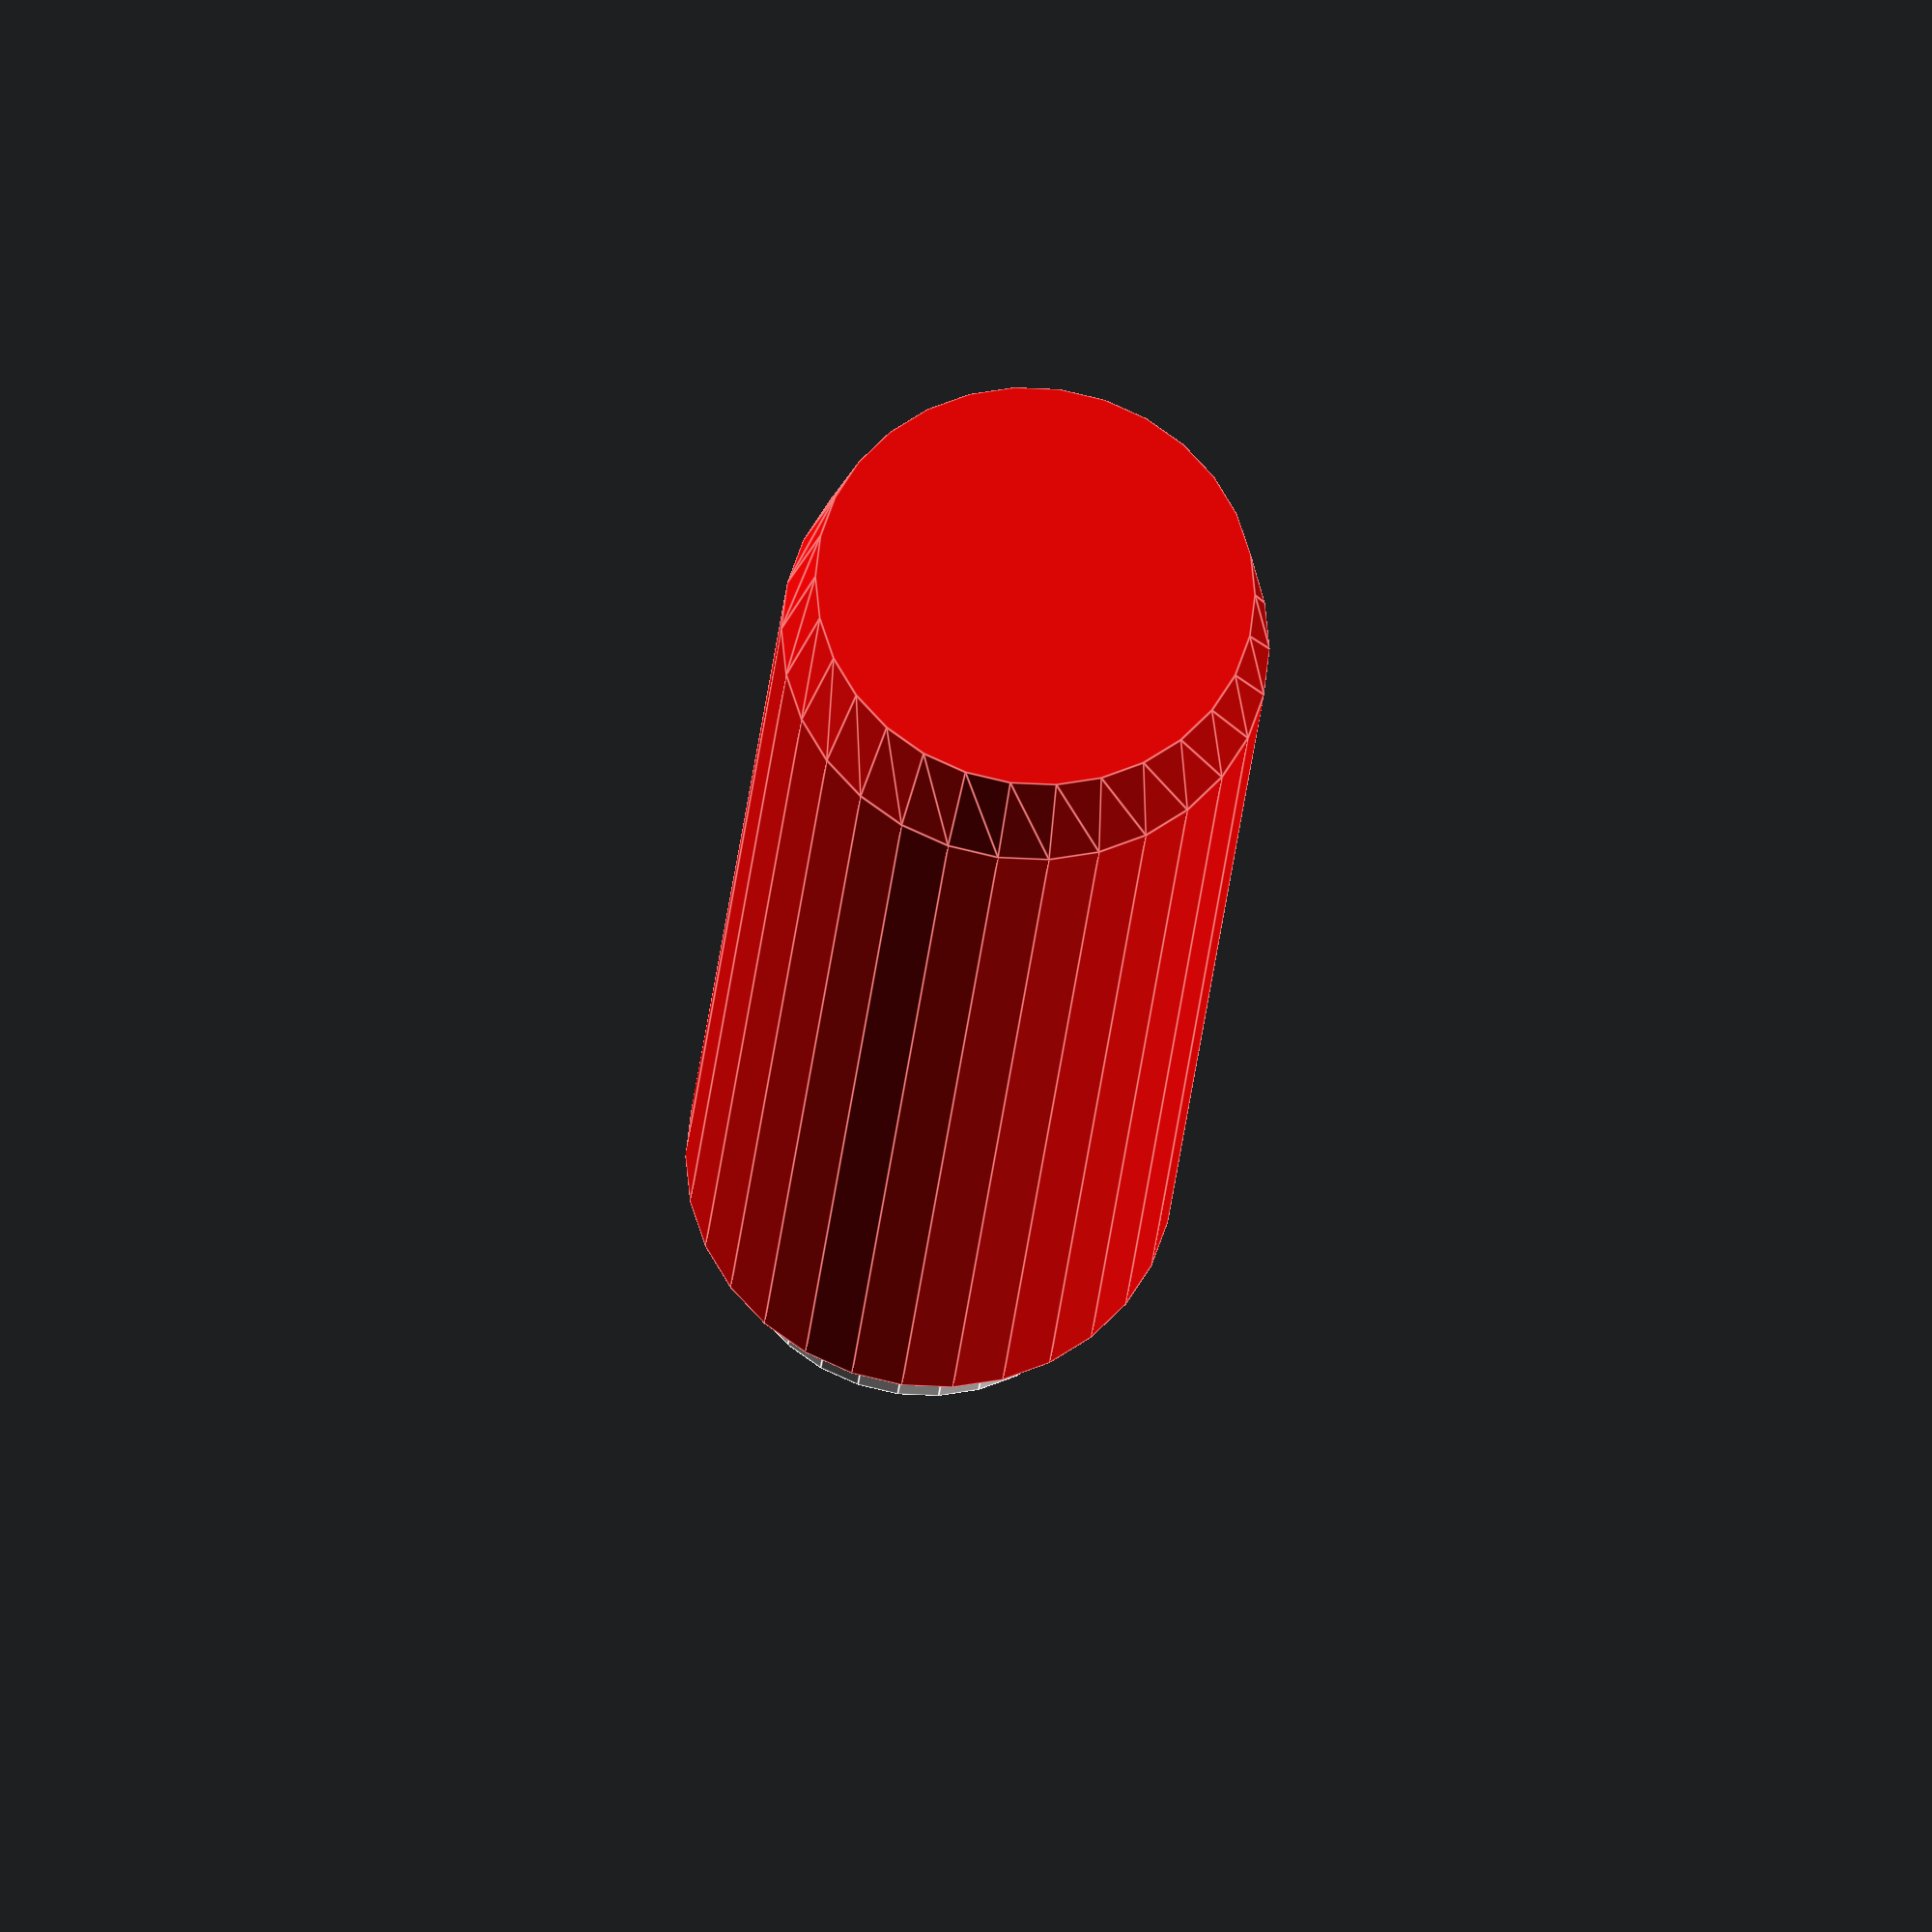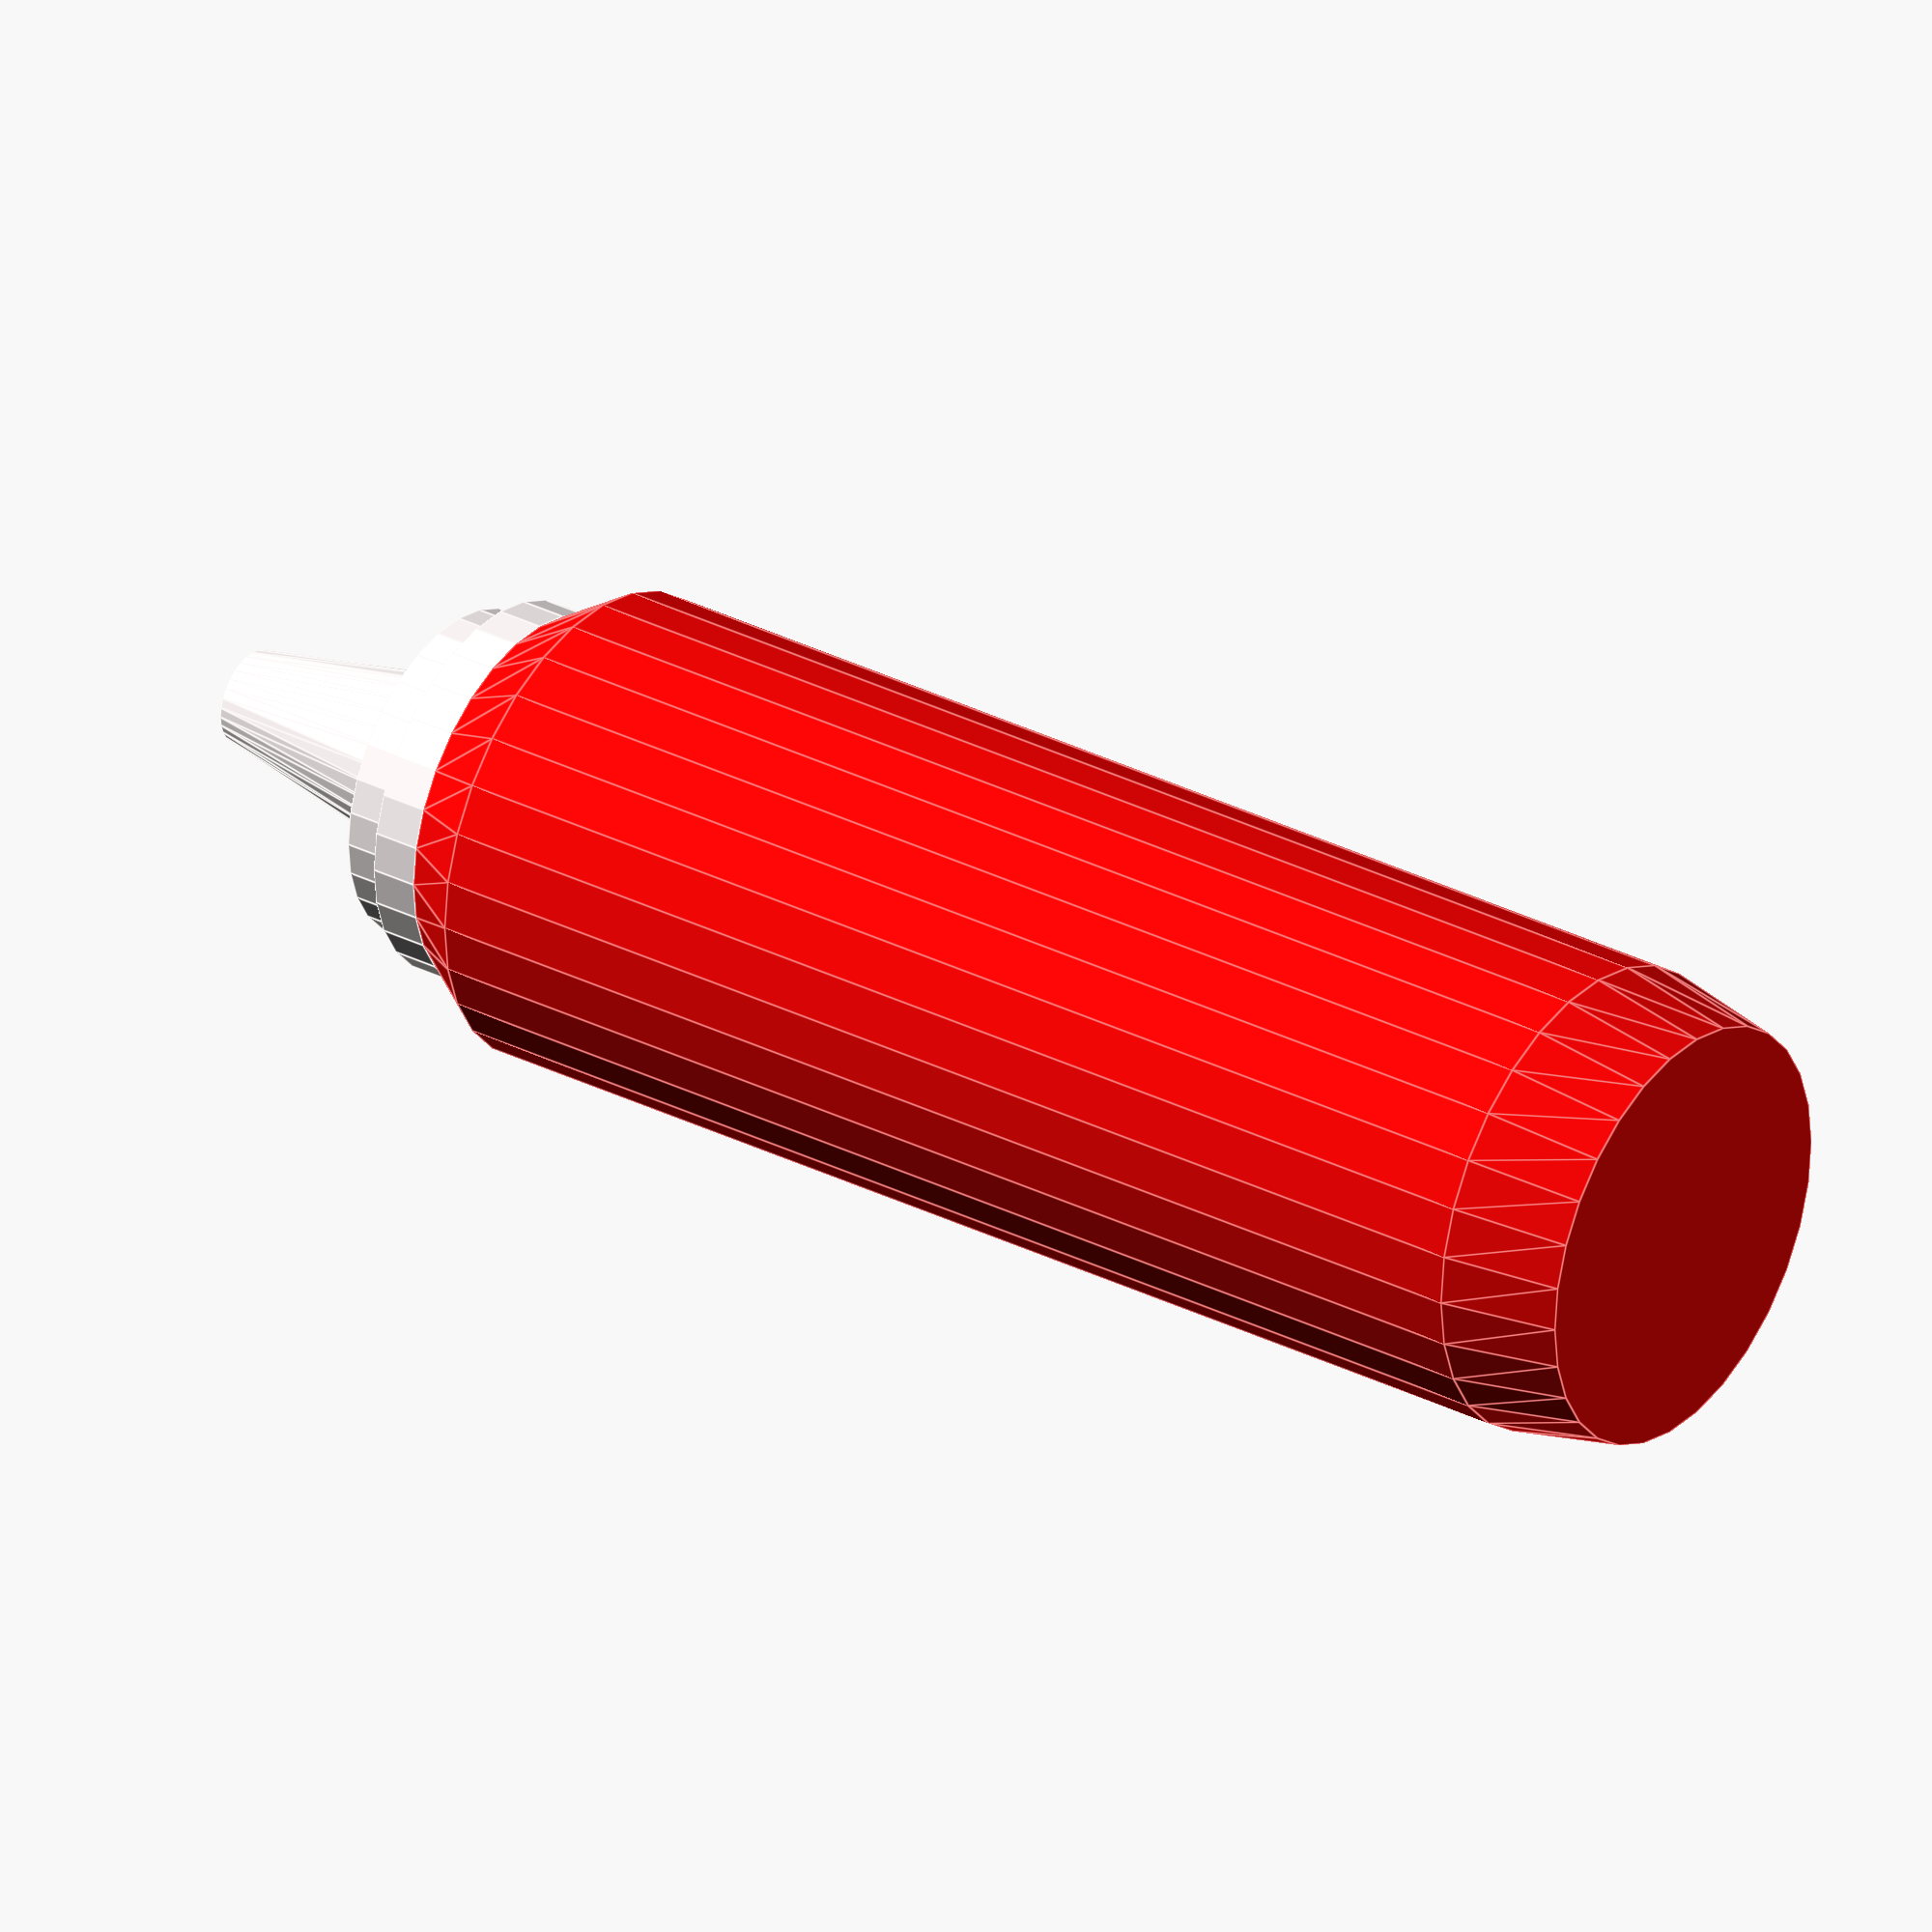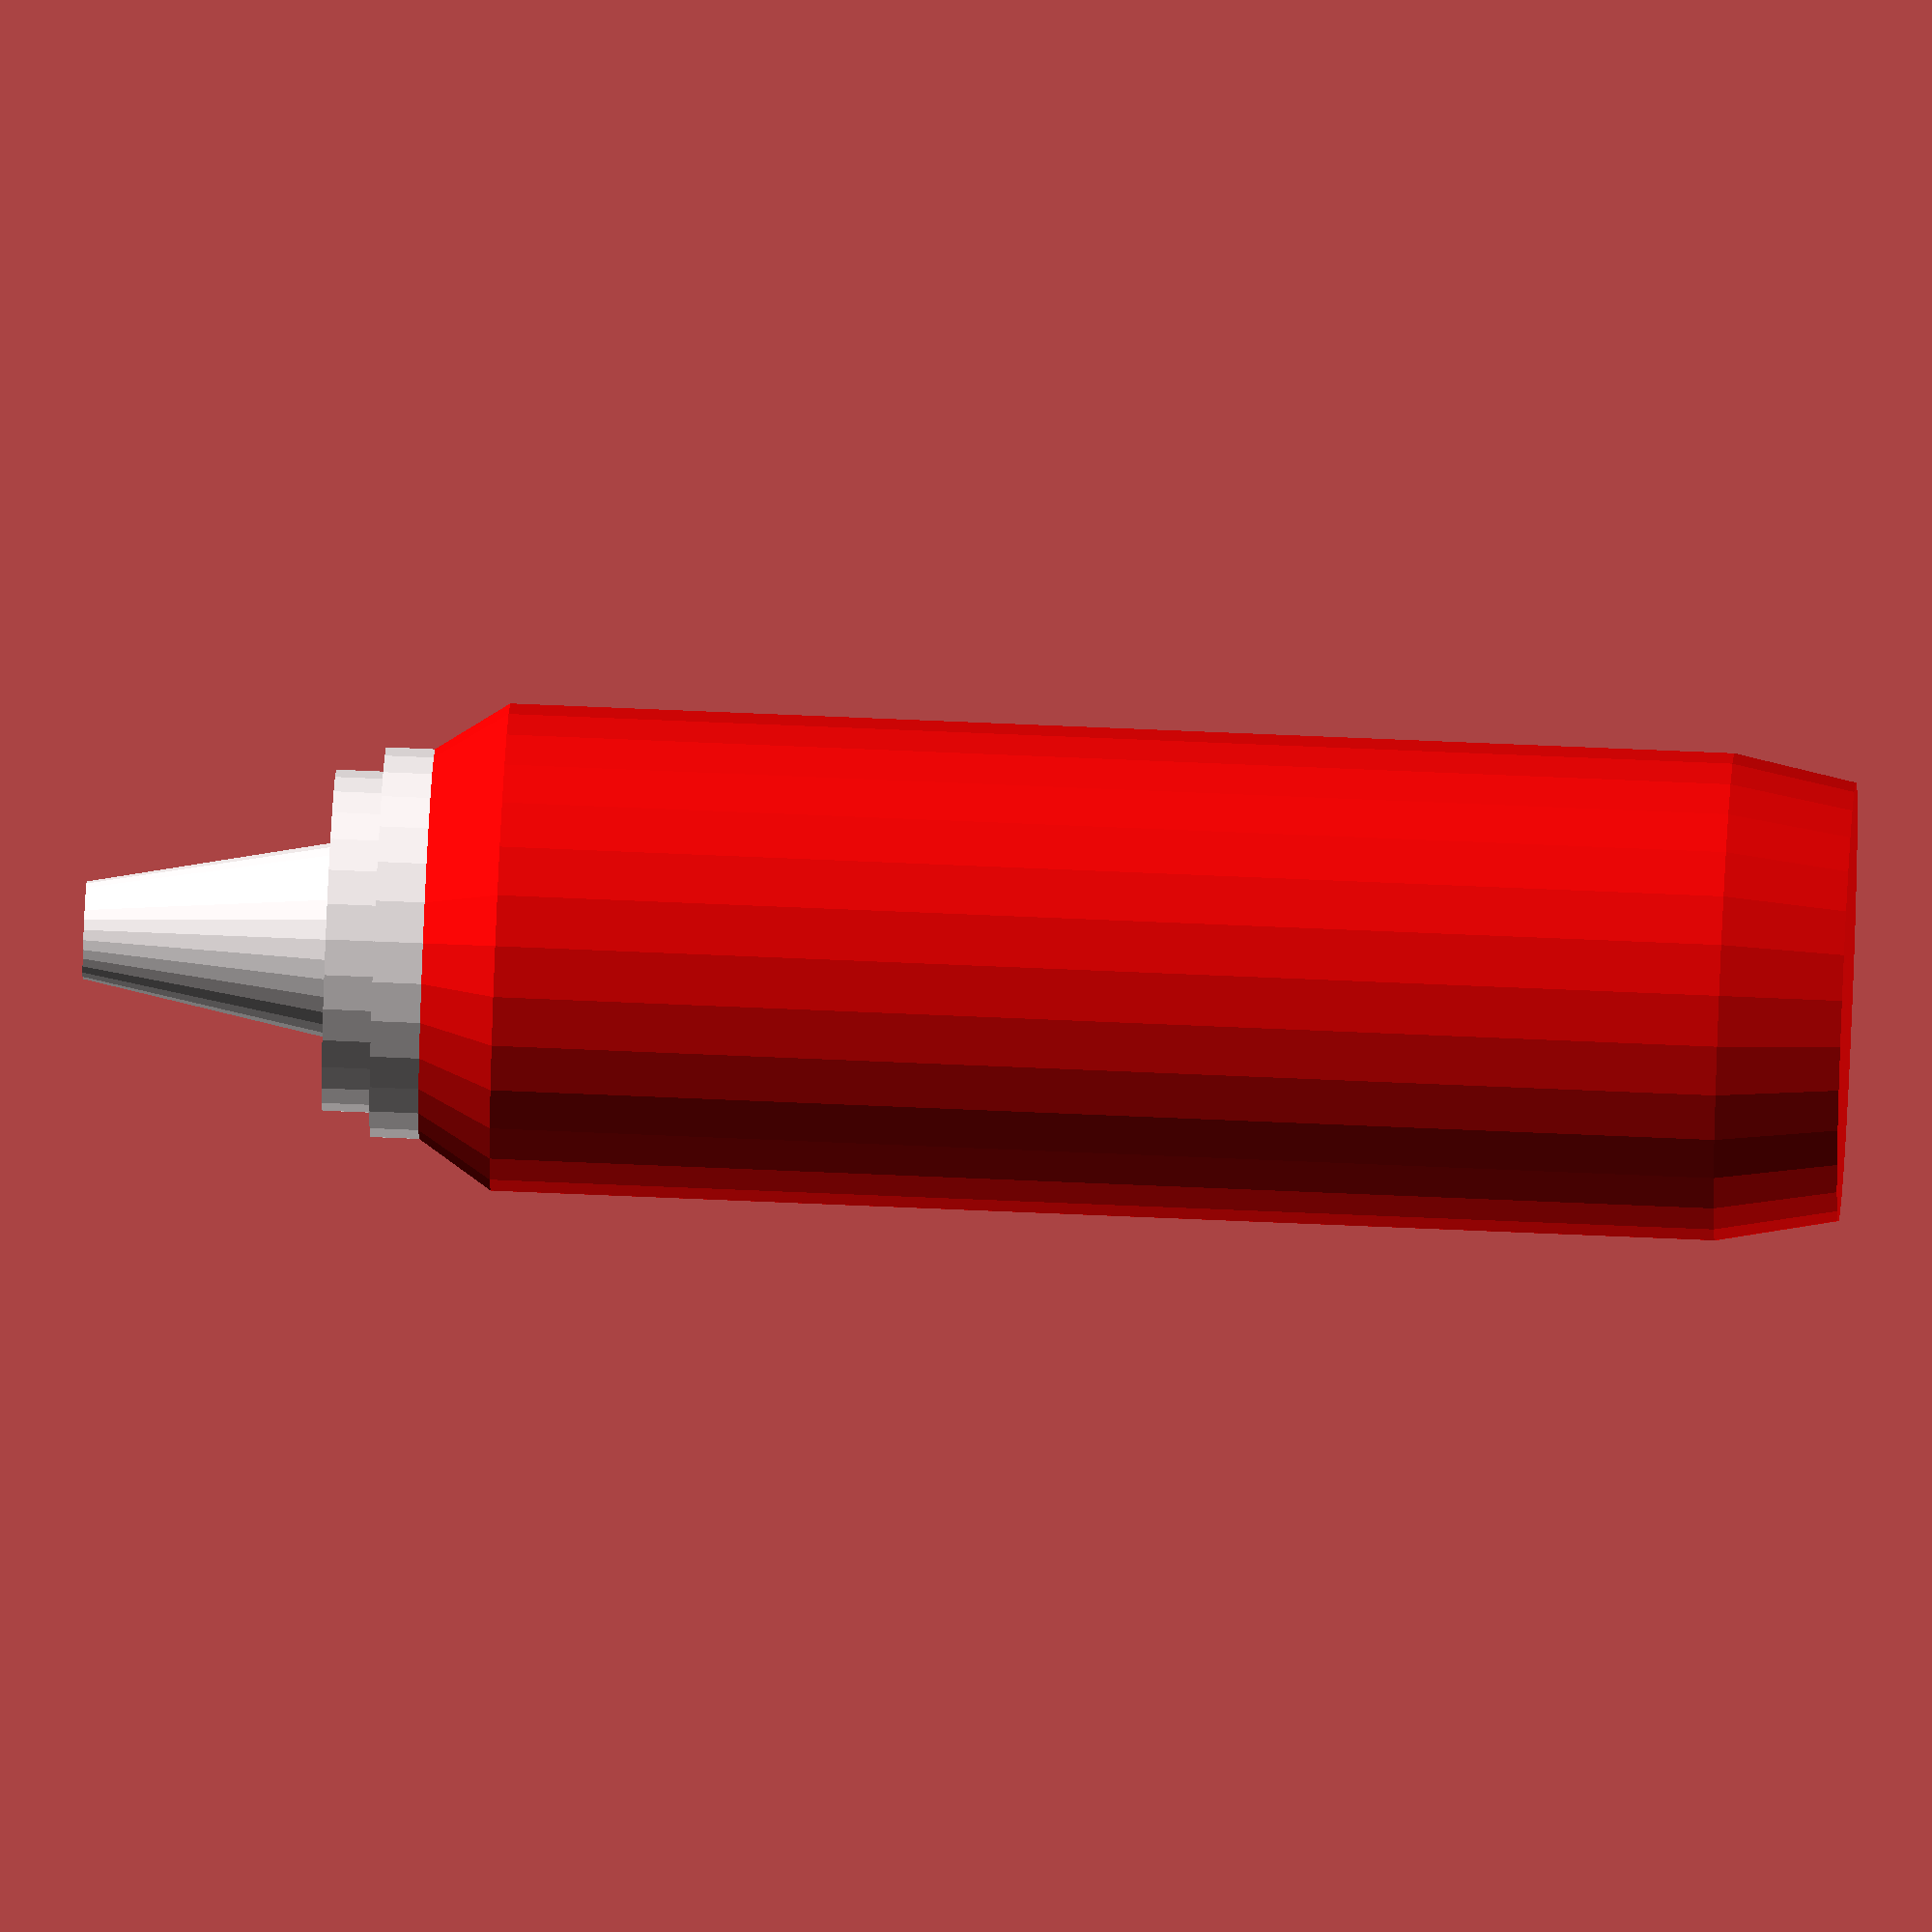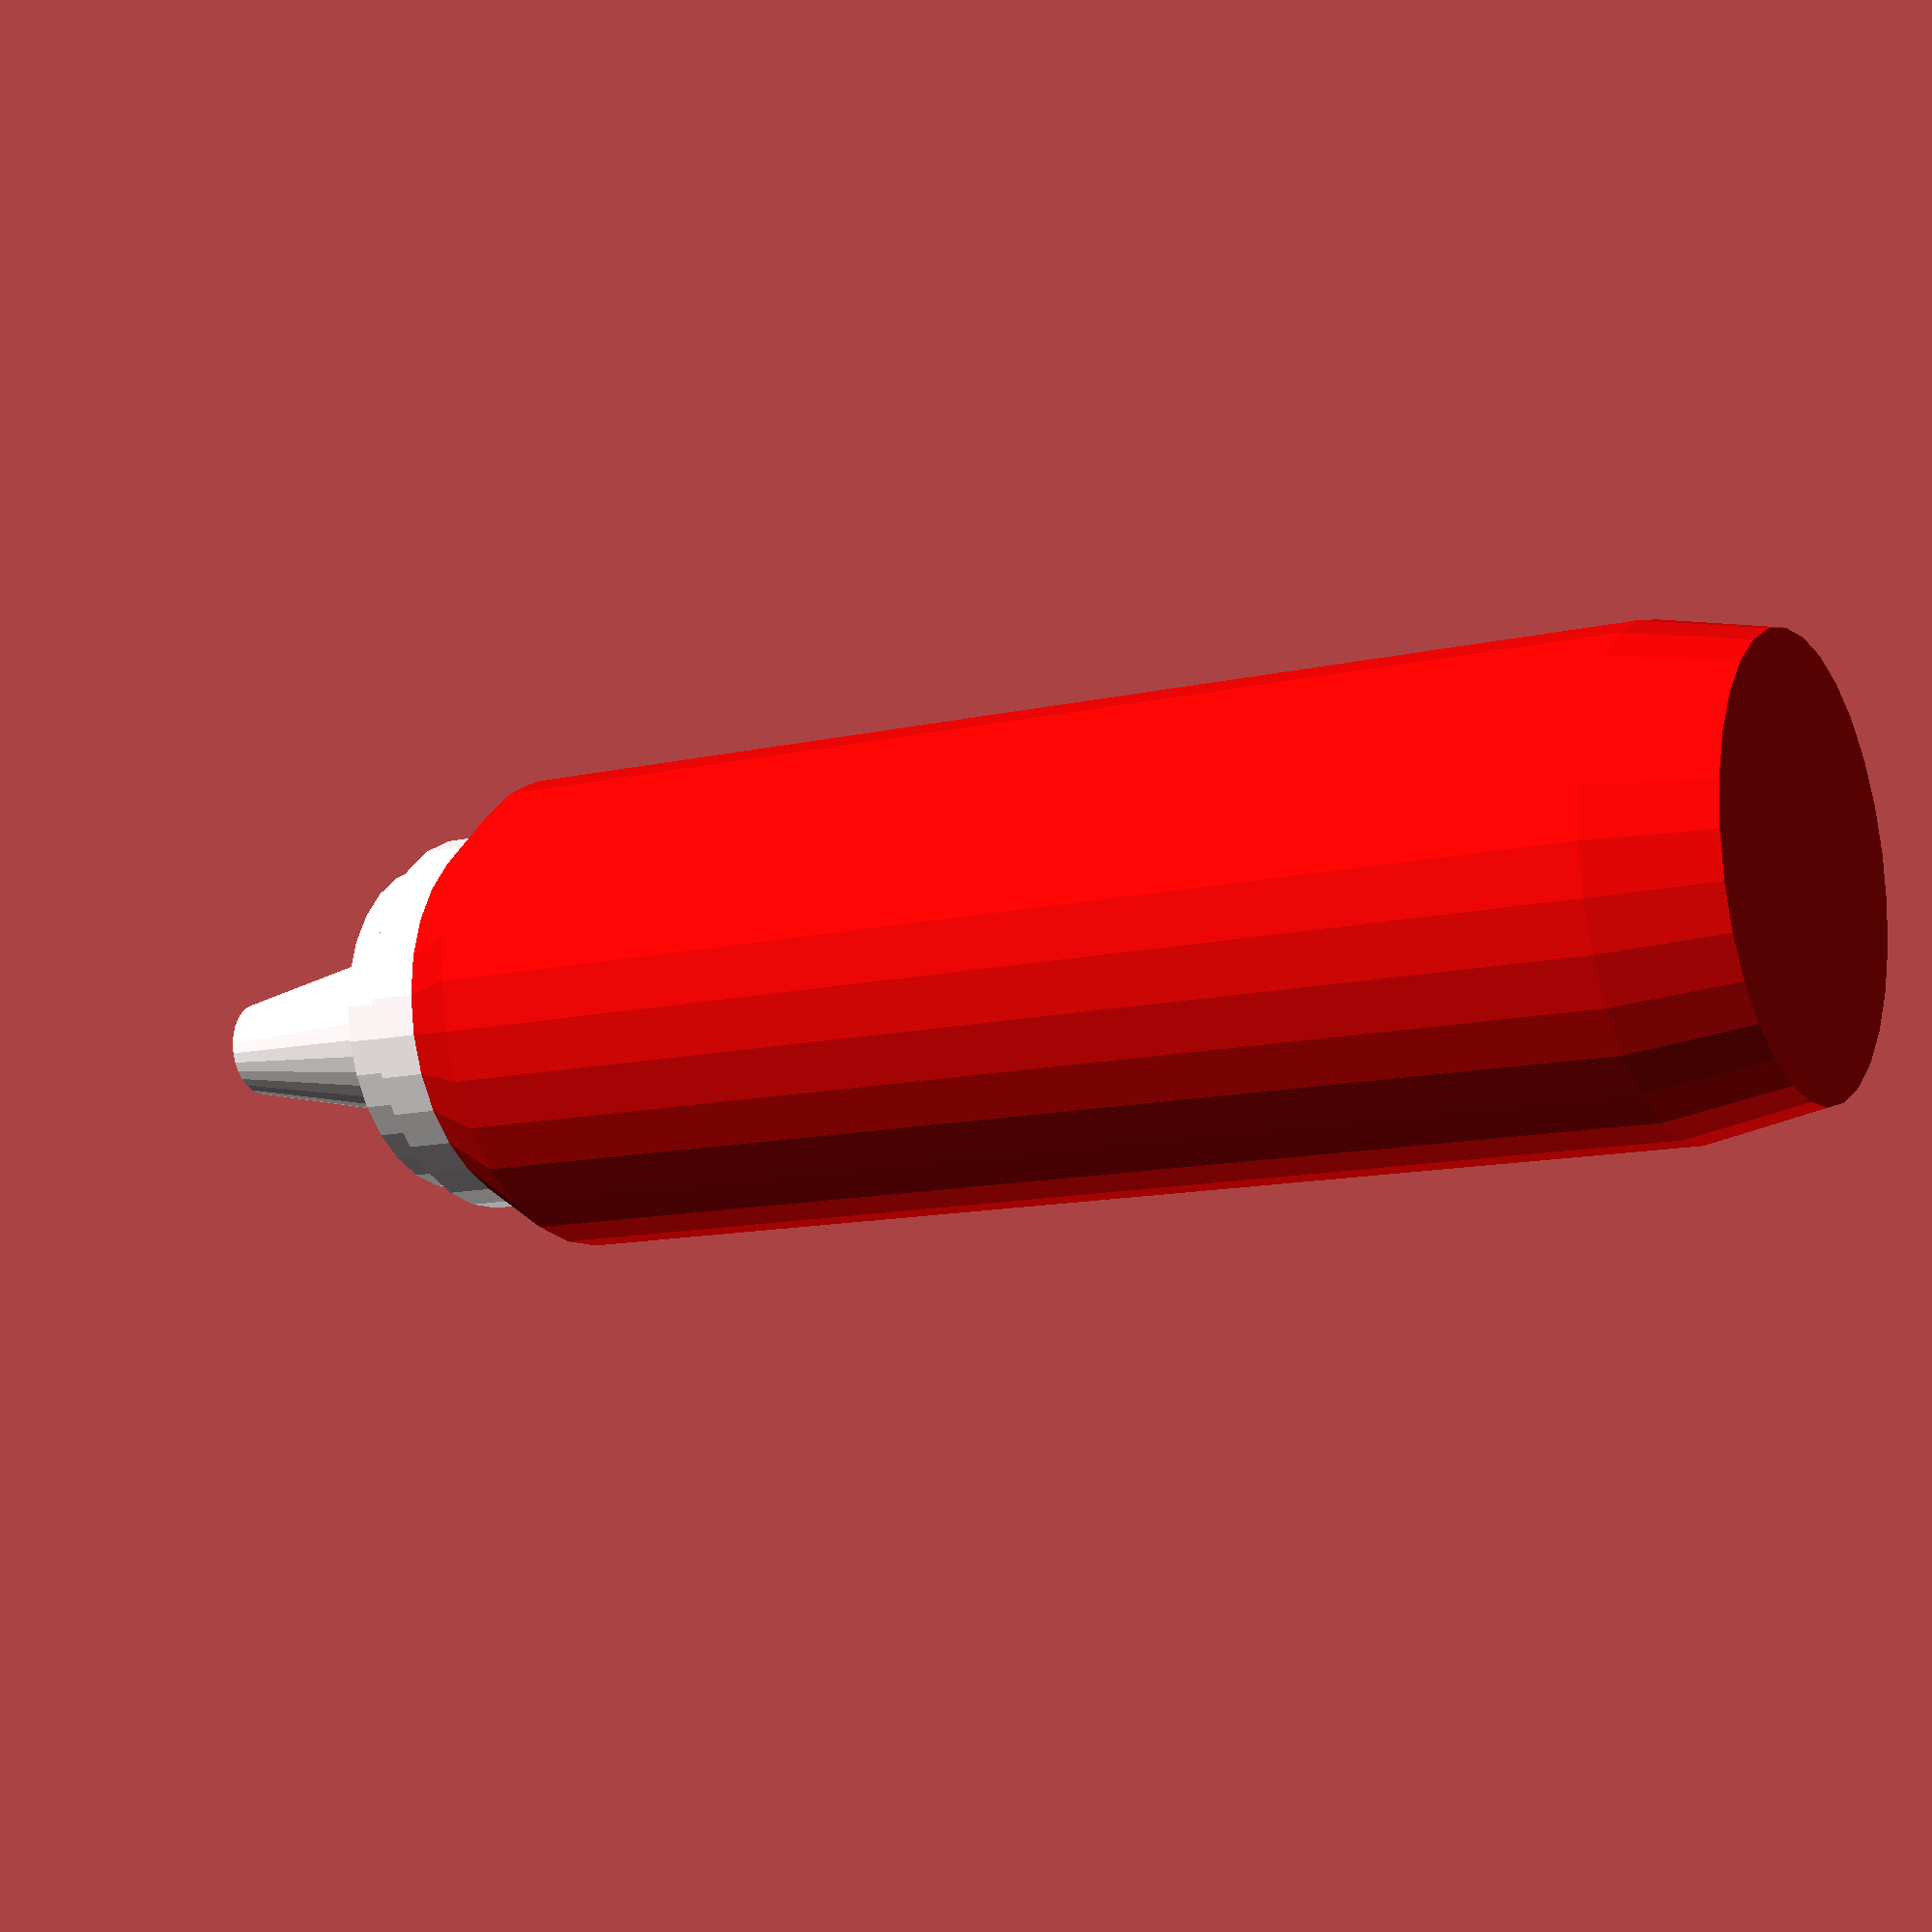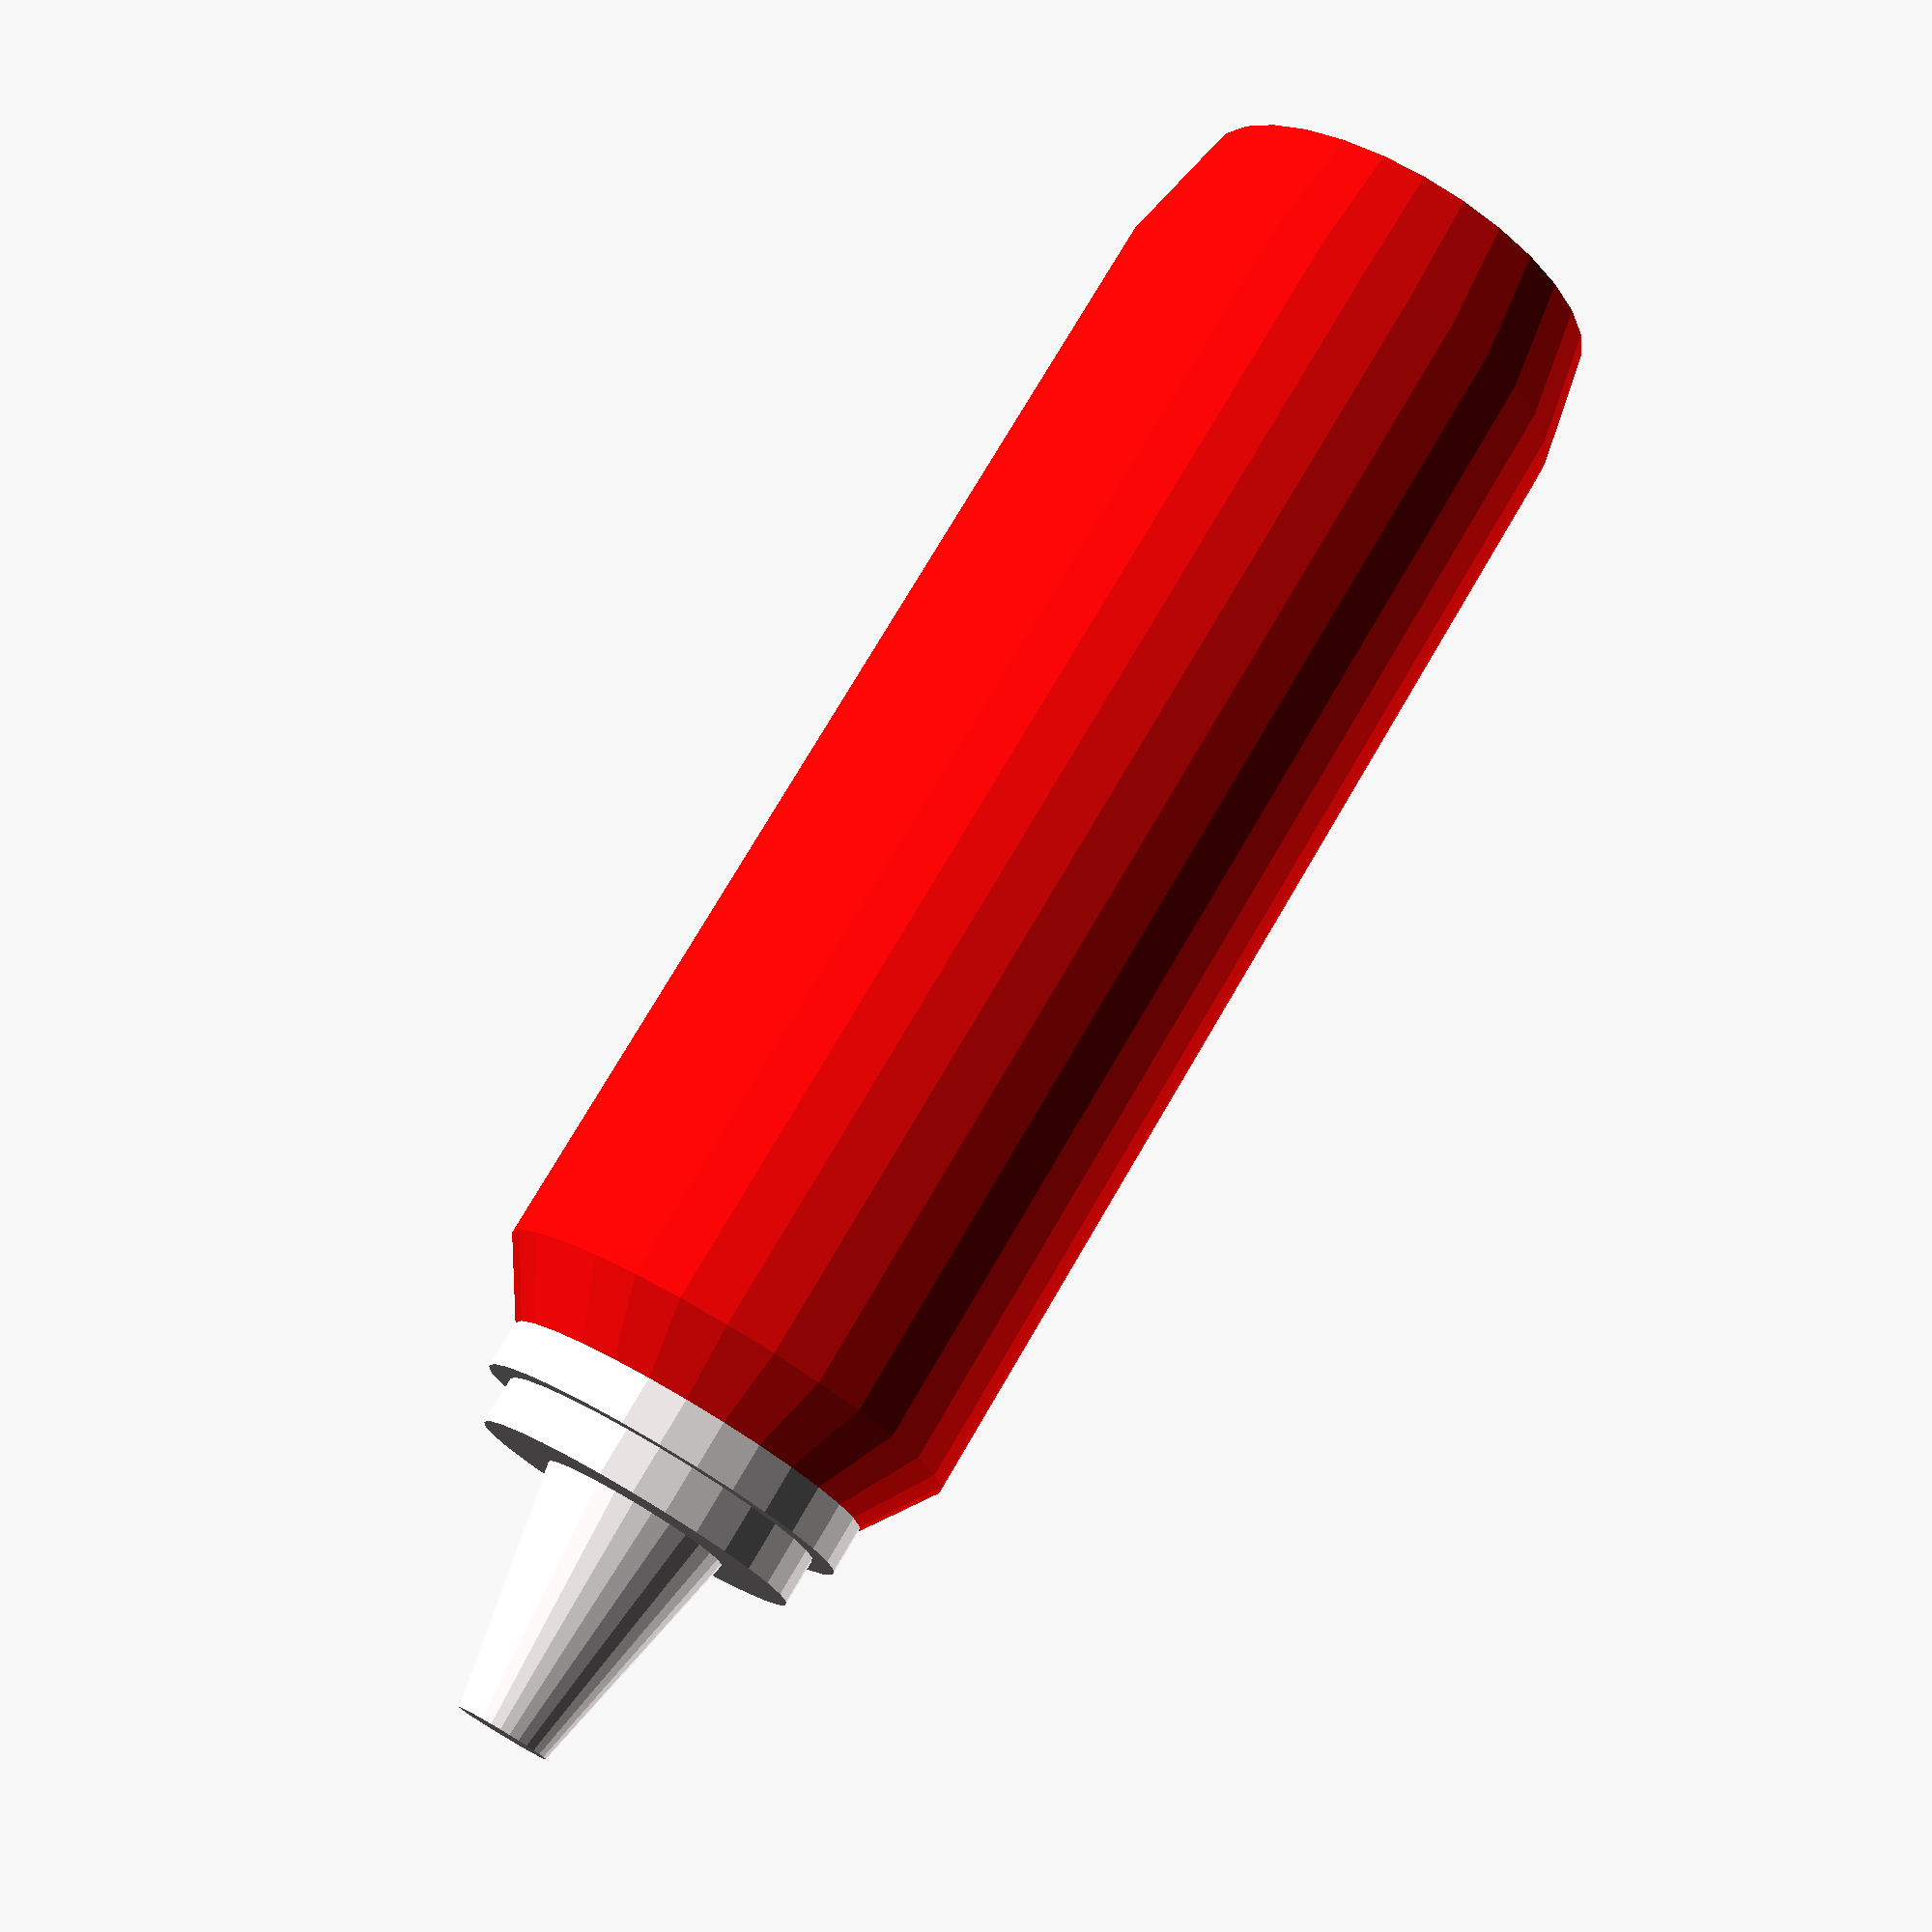
<openscad>
module Sauce_Ketchup(){

color("#ec0606"){
translate([0,0,0.5])
cylinder(5, 1,1, $fn = 30, center = true);
}


color("#ec0606"){
translate([0,0,3])
cylinder(0.3, 1,0.8, $fn = 30);
}

color("#ec0606"){
translate([0,0,-2.5])
cylinder(0.5,0.9,1, $fn = 30);
}


color("#f9f2f2"){
translate([0,0,3.3])
cylinder(0.2, 0.8,0.8, $fn = 30);
}


color("#f9f2f2"){
translate([0,0,3.5])
cylinder(0.2, 0.7,0.7, $fn = 30);
}


color("#f9f2f2"){
translate([0,0,3.7])
cylinder(1, 0.4,0.2, $fn = 30);
}

}

Sauce_Ketchup();

</openscad>
<views>
elev=25.6 azim=263.5 roll=175.5 proj=o view=edges
elev=148.3 azim=204.0 roll=54.4 proj=o view=edges
elev=300.4 azim=324.2 roll=92.7 proj=o view=solid
elev=192.0 azim=278.8 roll=60.4 proj=p view=wireframe
elev=104.8 azim=33.5 roll=149.7 proj=p view=solid
</views>
